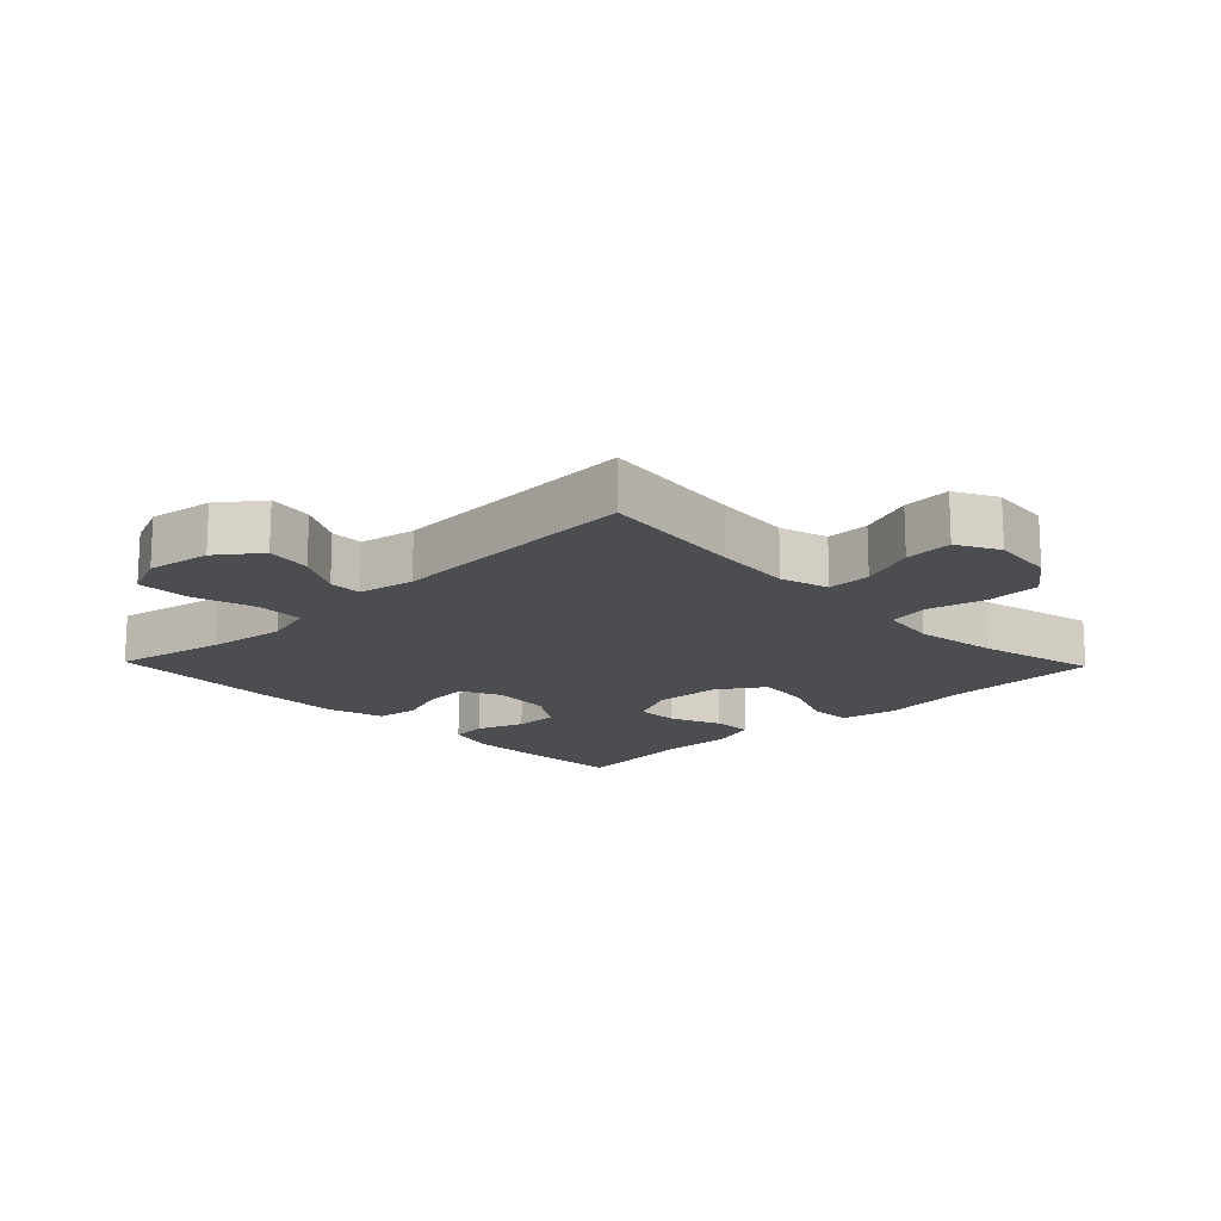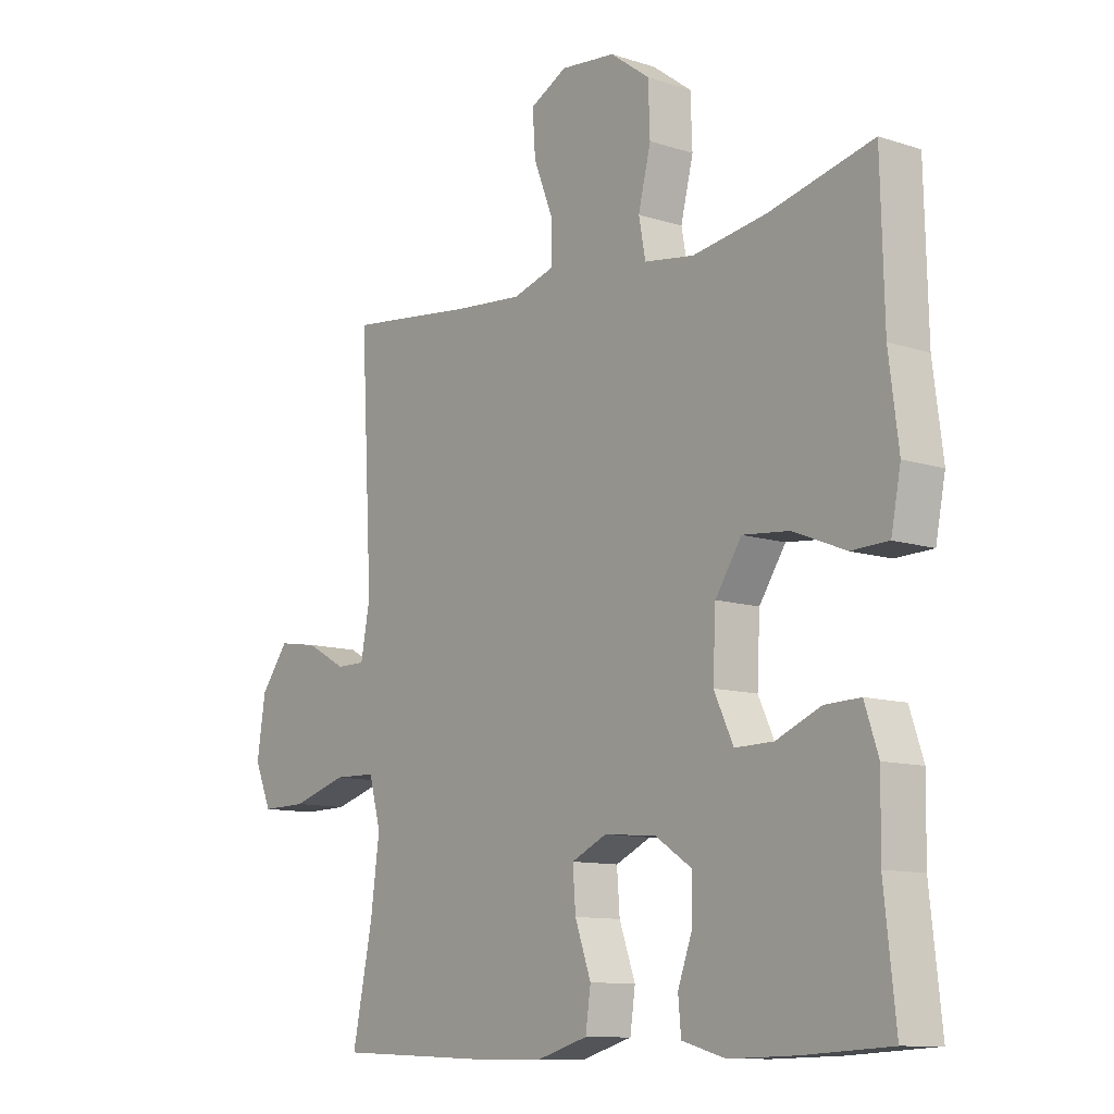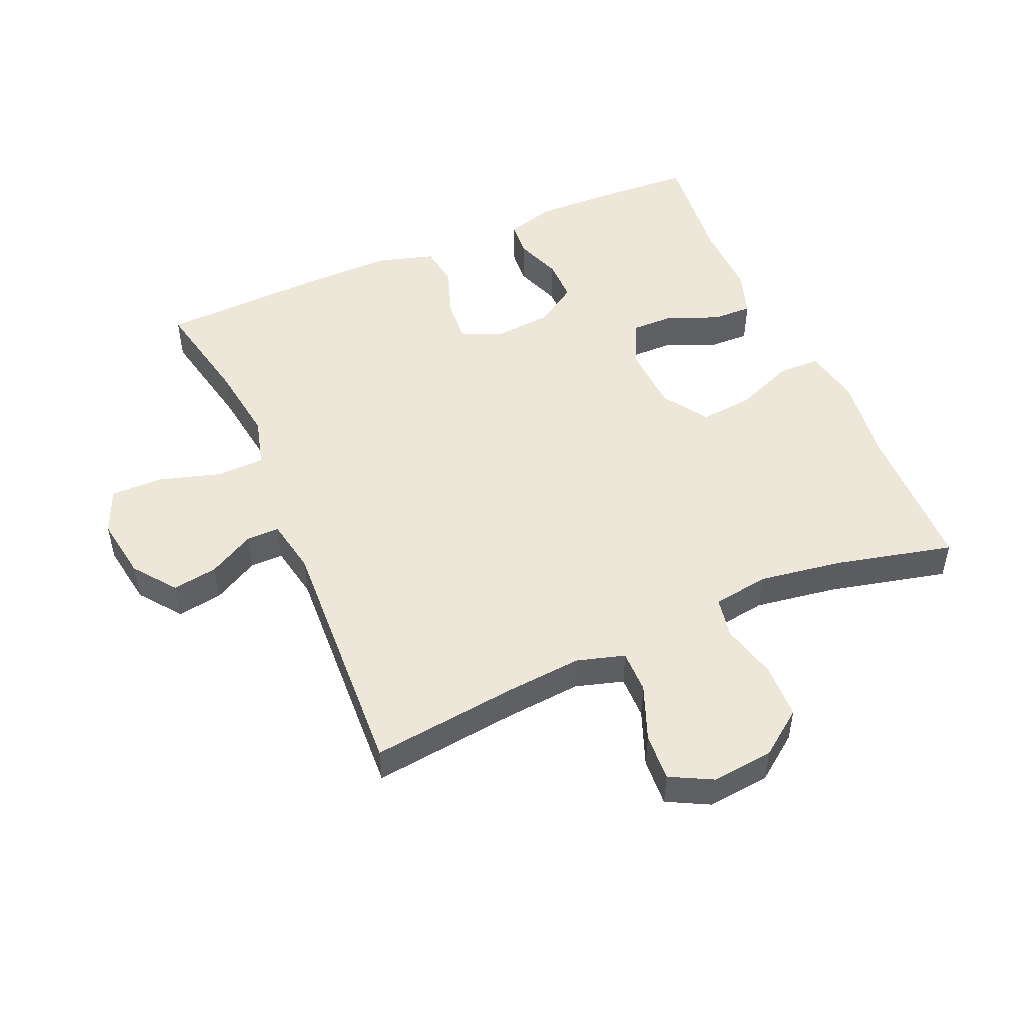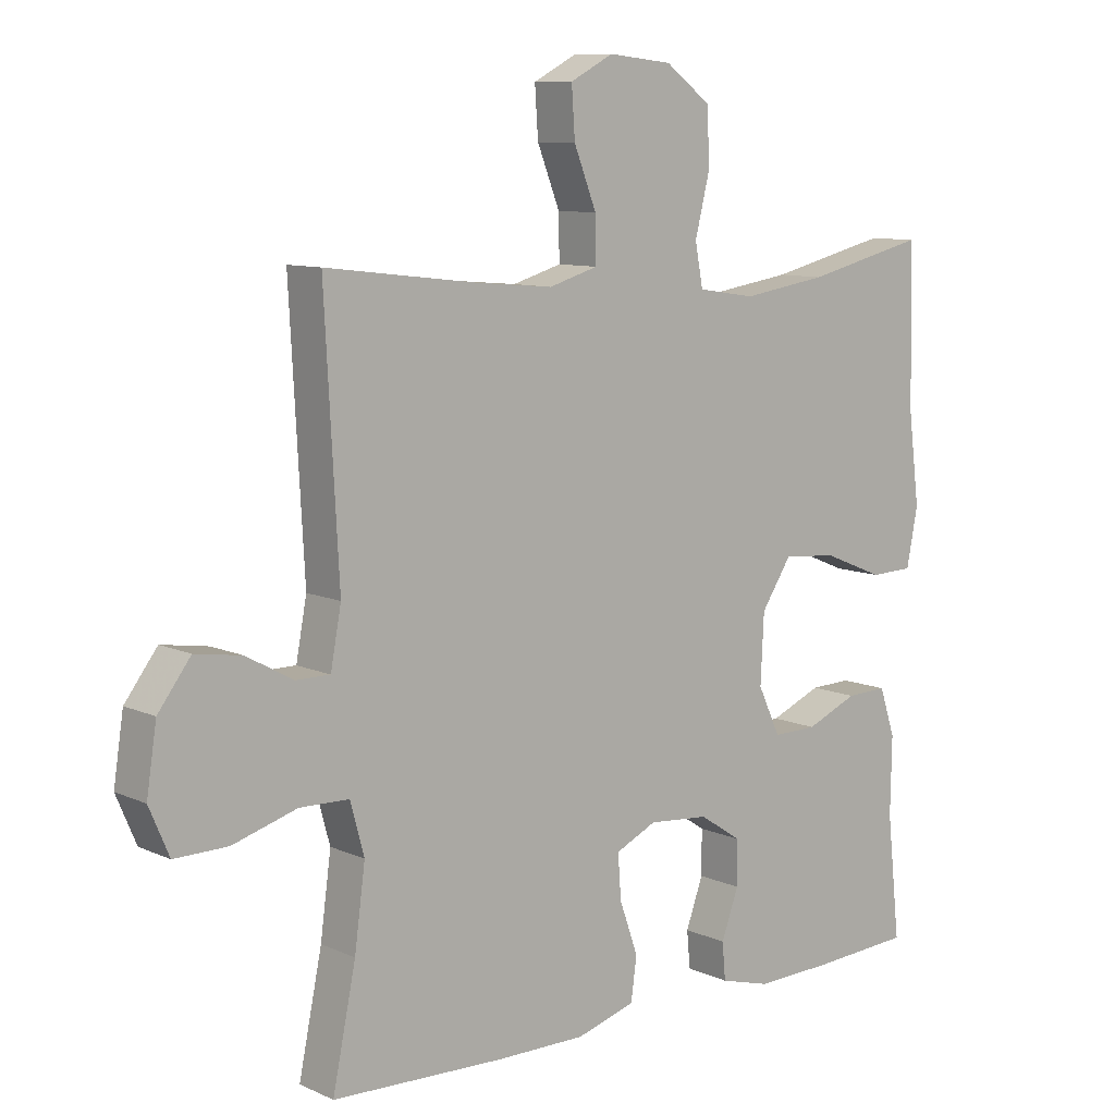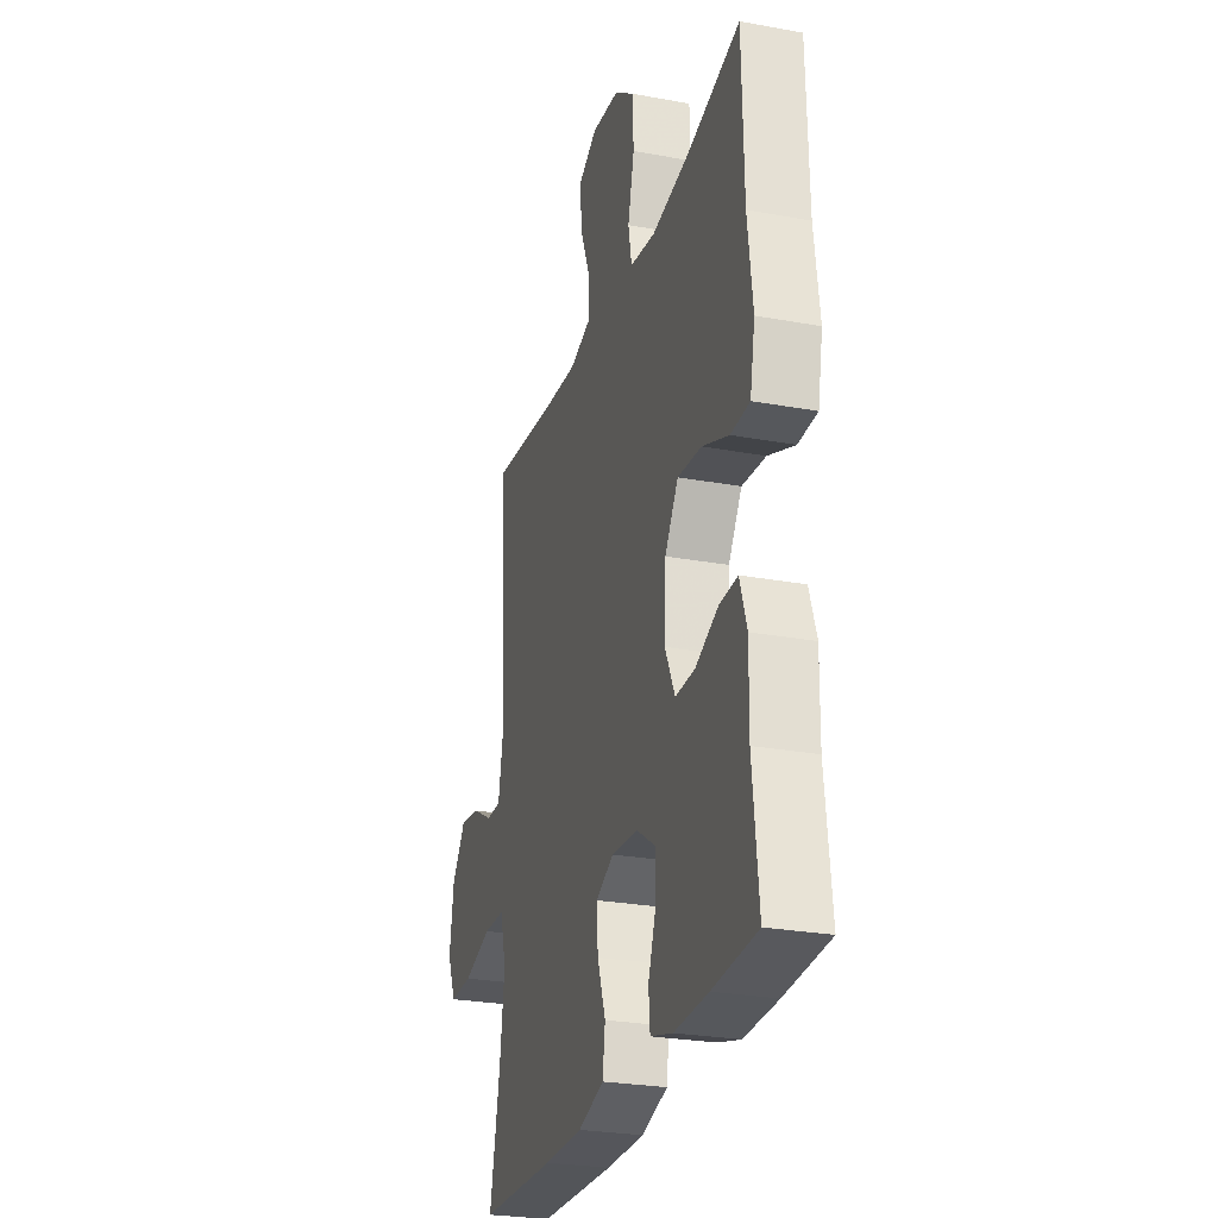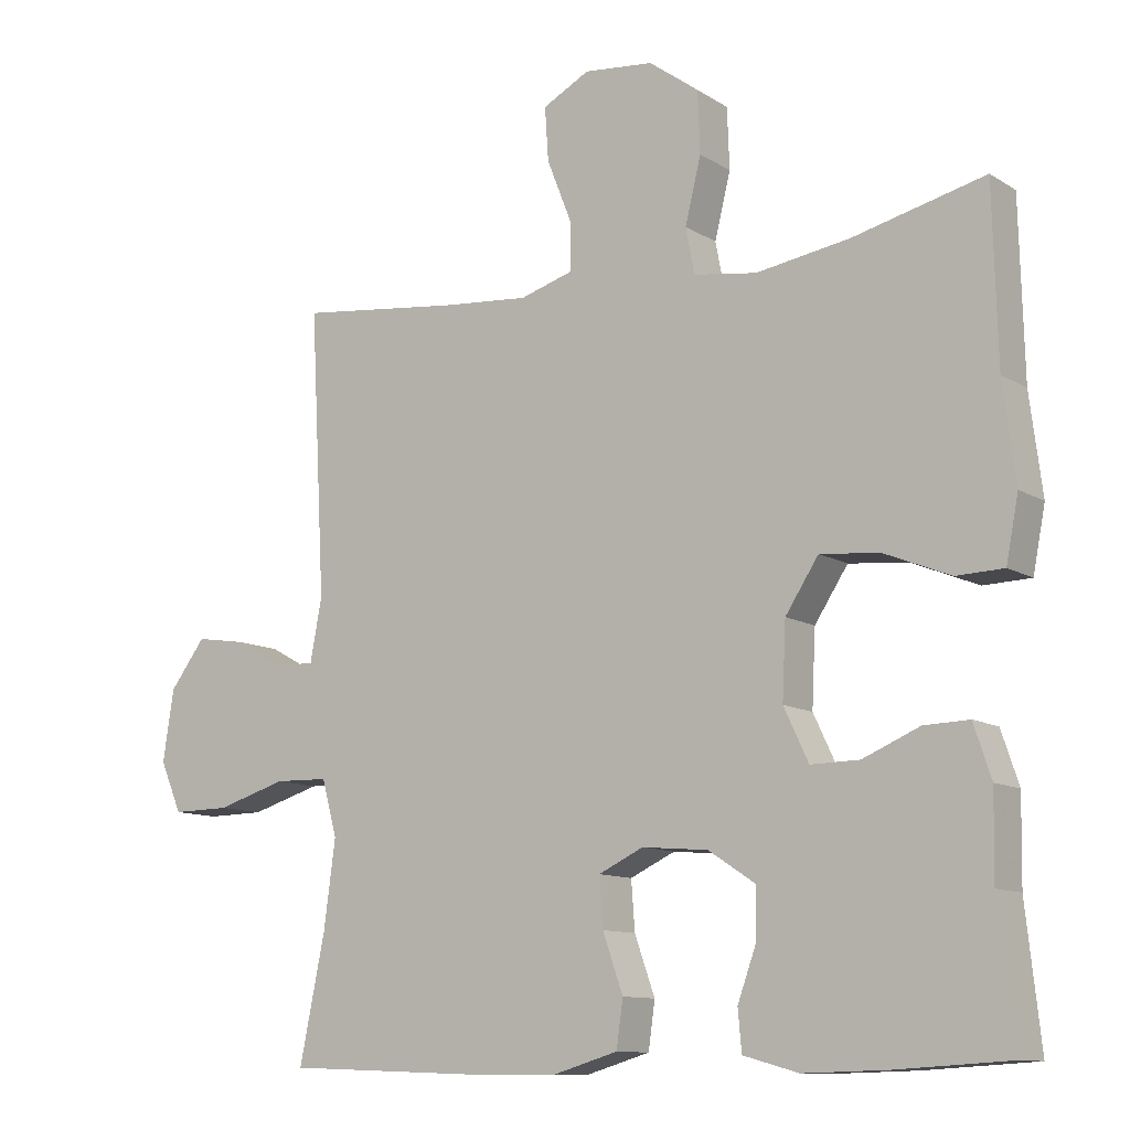
<metadata>
{"format":"obj","ext":"obj","renderer":"f3d","projection":"perspective","resolution":1024,"background":"white","views":[{"elev":-16.1,"azim":-46.1,"up":"+Y"},{"elev":-10.8,"azim":51.1,"up":"+Z"},{"elev":49.9,"azim":-23.6,"up":"+Y"},{"elev":9.4,"azim":-40.6,"up":"+Z"},{"elev":-26.6,"azim":74.0,"up":"+Z"},{"elev":-11.1,"azim":34.5,"up":"+Z"}]}
</metadata>
<code>
v 0.5 0.07 0.5
v 0.506 0.07 0.261
v 0.523 0.07 0.126
v 0.506 0.07 0.039
v 0.441 0.07 0.037
v 0.35 0.07 0.074
v 0.268 0.07 0.082
v 0.222 0.07 0.012
v 0.217 0.07 -0.091
v 0.251 0.07 -0.163
v 0.318 0.07 -0.162
v 0.396 0.07 -0.129
v 0.458 0.07 -0.127
v 0.482 0.07 -0.199
v 0.48 0.07 -0.315
v 0.5 0.07 -0.5
v 0.348 0.07 -0.509
v 0.232 0.07 -0.512
v 0.156 0.07 -0.491
v 0.151 0.07 -0.435
v 0.177 0.07 -0.363
v 0.177 0.07 -0.296
v 0.113 0.07 -0.254
v 0.022 0.07 -0.246
v -0.04 0.07 -0.275
v -0.035 0.07 -0.342
v -0.007 0.07 -0.421
v -0.016 0.07 -0.485
v -0.105 0.07 -0.511
v -0.238 0.07 -0.51
v -0.5 0.07 -0.5
v -0.465 0.07 -0.329
v -0.449 0.07 -0.209
v -0.47 0.07 -0.132
v -0.544 0.07 -0.13
v -0.641 0.07 -0.159
v -0.721 0.07 -0.16
v -0.751 0.07 -0.09
v -0.736 0.07 0.008
v -0.687 0.07 0.073
v -0.617 0.07 0.062
v -0.546 0.07 0.023
v -0.495 0.07 0.023
v -0.479 0.07 0.109
v -0.5 0.07 0.5
v -0.272 0.07 0.473
v -0.155 0.07 0.463
v -0.081 0.07 0.485
v -0.082 0.07 0.552
v -0.116 0.07 0.638
v -0.121 0.07 0.712
v -0.056 0.07 0.746
v 0.04 0.07 0.736
v 0.109 0.07 0.685
v 0.112 0.07 0.601
v 0.09 0.07 0.512
v 0.102 0.07 0.449
v 0.189 0.07 0.436
v 0.318 0.07 0.456
v 0.5 0 0.5
v 0.506 0 0.261
v 0.523 0 0.126
v 0.506 0 0.039
v 0.441 0 0.037
v 0.35 0 0.074
v 0.268 0 0.082
v 0.222 0 0.012
v 0.217 0 -0.091
v 0.251 0 -0.163
v 0.318 0 -0.162
v 0.396 0 -0.129
v 0.458 0 -0.127
v 0.482 0 -0.199
v 0.48 0 -0.315
v 0.5 0 -0.5
v 0.348 0 -0.509
v 0.232 0 -0.512
v 0.156 0 -0.491
v 0.151 0 -0.435
v 0.177 0 -0.363
v 0.177 0 -0.296
v 0.113 0 -0.254
v 0.022 0 -0.246
v -0.04 0 -0.275
v -0.035 0 -0.342
v -0.007 0 -0.421
v -0.016 0 -0.485
v -0.105 0 -0.511
v -0.238 0 -0.51
v -0.5 0 -0.5
v -0.465 0 -0.329
v -0.449 0 -0.209
v -0.47 0 -0.132
v -0.544 0 -0.13
v -0.641 0 -0.159
v -0.721 0 -0.16
v -0.751 0 -0.09
v -0.736 0 0.008
v -0.687 0 0.073
v -0.617 0 0.062
v -0.546 0 0.023
v -0.495 0 0.023
v -0.479 0 0.109
v -0.5 0 0.5
v -0.272 0 0.473
v -0.155 0 0.463
v -0.081 0 0.485
v -0.082 0 0.552
v -0.116 0 0.638
v -0.121 0 0.712
v -0.056 0 0.746
v 0.04 0 0.736
v 0.109 0 0.685
v 0.112 0 0.601
v 0.09 0 0.512
v 0.102 0 0.449
v 0.189 0 0.436
v 0.318 0 0.456
f 54 55 56
f 53 54 56
f 52 53 56
f 51 52 56
f 50 51 56
f 49 50 56
f 48 49 56 57
f 47 48 57
f 44 45 46
f 43 44 46 47
f 40 41 42
f 39 40 42
f 38 39 42
f 37 38 42
f 36 37 42
f 35 36 42
f 34 35 42 43
f 47 57 58
f 43 47 58
f 34 43 58
f 33 34 58
f 30 31 32
f 29 30 32
f 28 29 32
f 27 28 32
f 26 27 32
f 19 20 21
f 18 19 21
f 17 18 21
f 16 17 21
f 15 16 21
f 15 21 22
f 14 15 22
f 13 14 22
f 12 13 22
f 11 12 22
f 10 11 22 23
f 4 5 6
f 3 4 6
f 2 3 6
f 2 6 7
f 1 2 7
f 59 1 7
f 58 59 7 8
f 33 58 8 9
f 25 26 32 33
f 24 25 33 9
f 9 10 23 24
f 115 114 113
f 115 113 112
f 115 112 111
f 115 111 110
f 115 110 109
f 115 109 108
f 116 115 108 107
f 116 107 106
f 105 104 103
f 106 105 103 102
f 101 100 99
f 101 99 98
f 101 98 97
f 101 97 96
f 101 96 95
f 101 95 94
f 102 101 94 93
f 117 116 106
f 117 106 102
f 117 102 93
f 117 93 92
f 91 90 89
f 91 89 88
f 91 88 87
f 91 87 86
f 91 86 85
f 80 79 78
f 80 78 77
f 80 77 76
f 80 76 75
f 80 75 74
f 81 80 74
f 81 74 73
f 81 73 72
f 81 72 71
f 81 71 70
f 82 81 70 69
f 65 64 63
f 65 63 62
f 65 62 61
f 66 65 61
f 66 61 60
f 66 60 118
f 67 66 118 117
f 68 67 117 92
f 92 91 85 84
f 68 92 84 83
f 83 82 69 68
f 1 60 61 2
f 2 61 62 3
f 3 62 63 4
f 4 63 64 5
f 5 64 65 6
f 6 65 66 7
f 7 66 67 8
f 8 67 68 9
f 9 68 69 10
f 10 69 70 11
f 11 70 71 12
f 12 71 72 13
f 13 72 73 14
f 14 73 74 15
f 15 74 75 16
f 16 75 76 17
f 17 76 77 18
f 18 77 78 19
f 19 78 79 20
f 20 79 80 21
f 21 80 81 22
f 22 81 82 23
f 23 82 83 24
f 24 83 84 25
f 25 84 85 26
f 26 85 86 27
f 27 86 87 28
f 28 87 88 29
f 29 88 89 30
f 30 89 90 31
f 31 90 91 32
f 32 91 92 33
f 33 92 93 34
f 34 93 94 35
f 35 94 95 36
f 36 95 96 37
f 37 96 97 38
f 38 97 98 39
f 39 98 99 40
f 40 99 100 41
f 41 100 101 42
f 42 101 102 43
f 43 102 103 44
f 44 103 104 45
f 45 104 105 46
f 46 105 106 47
f 47 106 107 48
f 48 107 108 49
f 49 108 109 50
f 50 109 110 51
f 51 110 111 52
f 52 111 112 53
f 53 112 113 54
f 54 113 114 55
f 55 114 115 56
f 56 115 116 57
f 57 116 117 58
f 58 117 118 59
f 59 118 60 1

</code>
